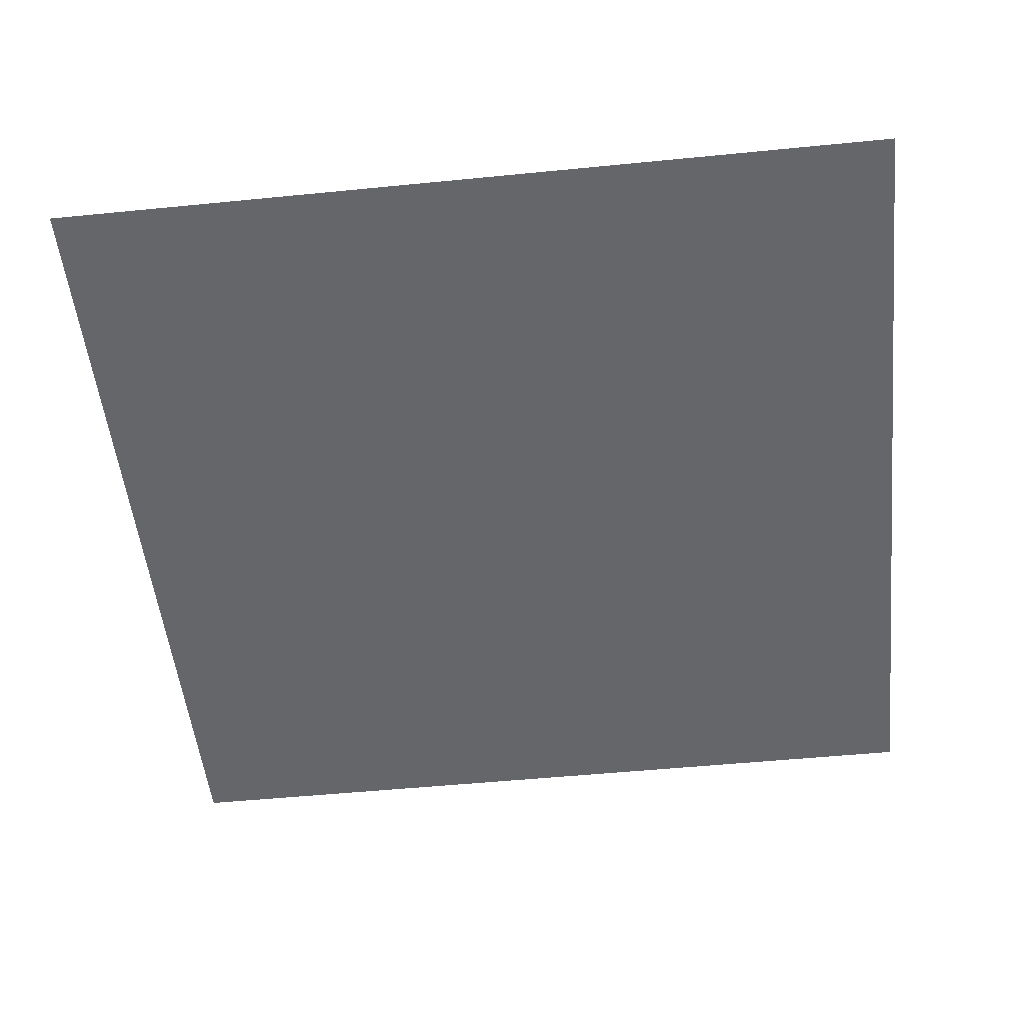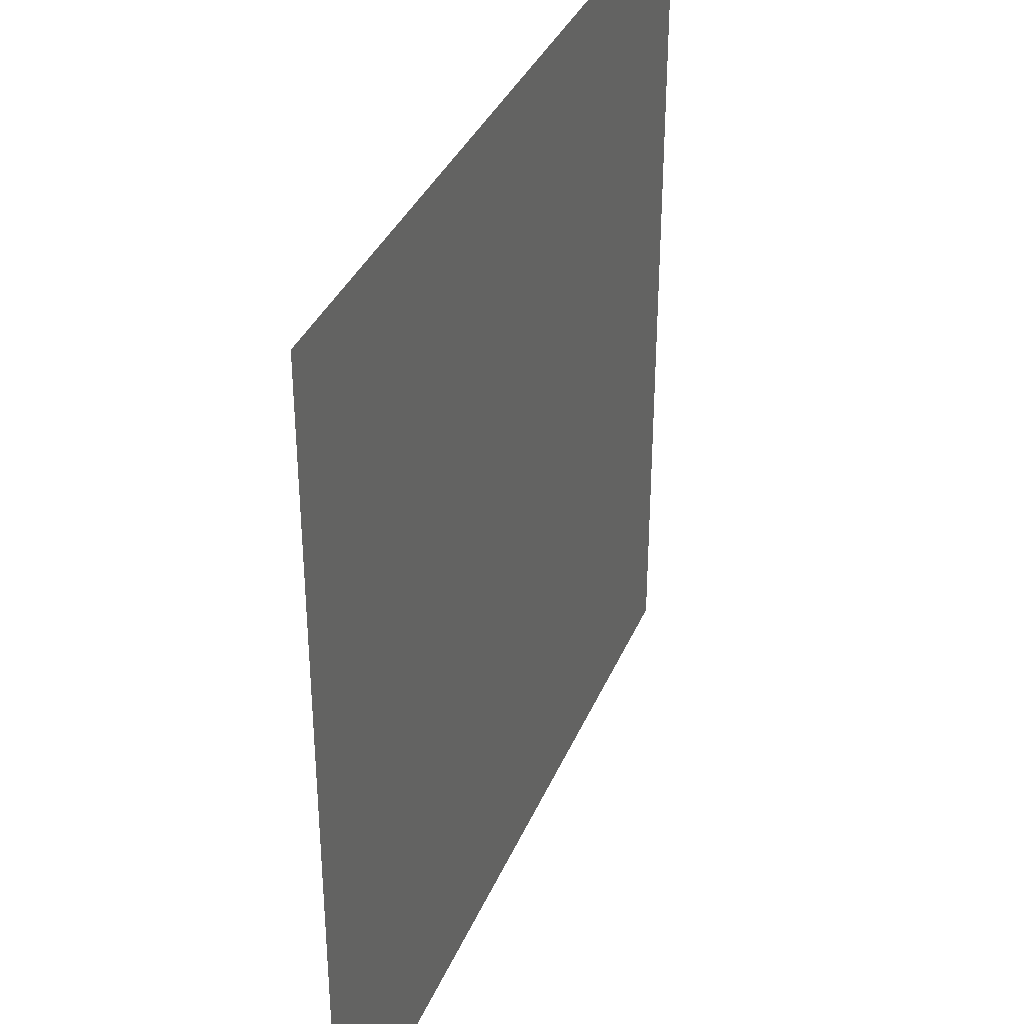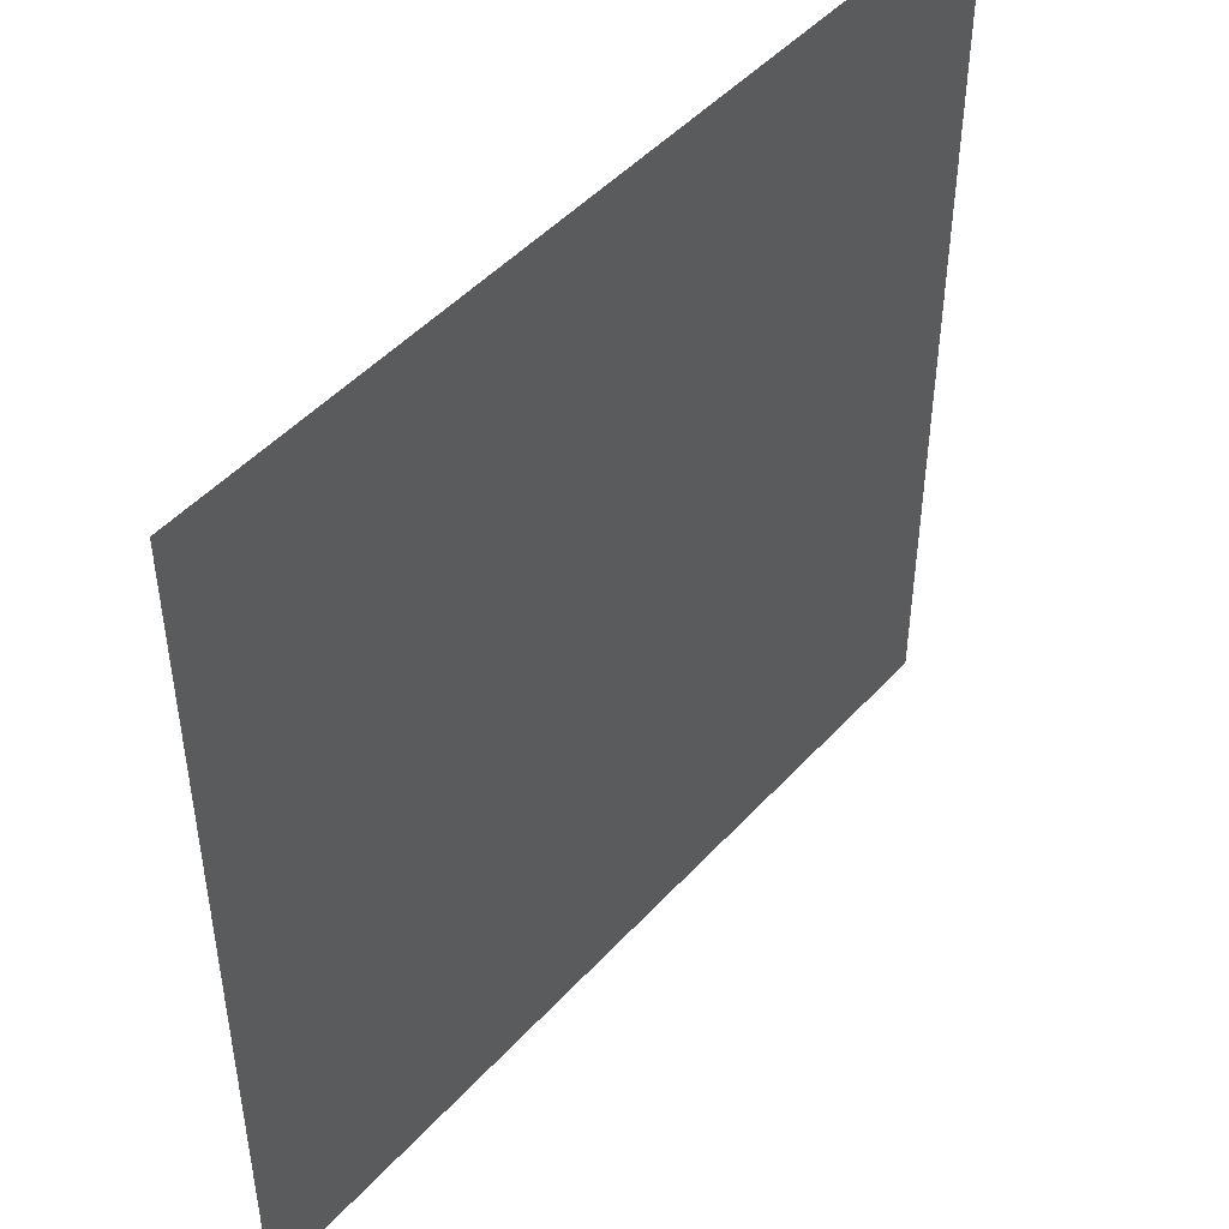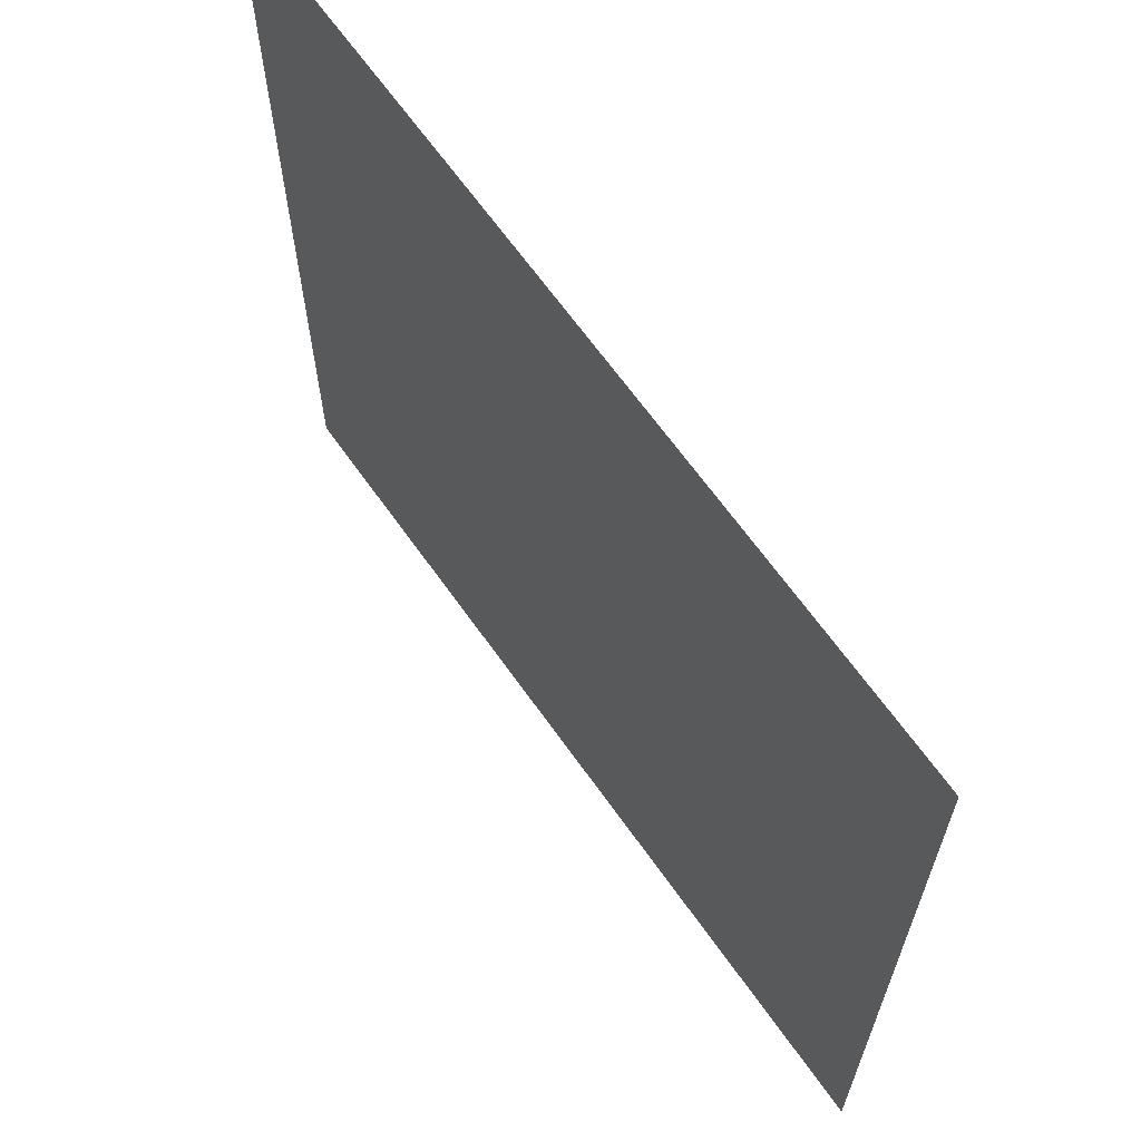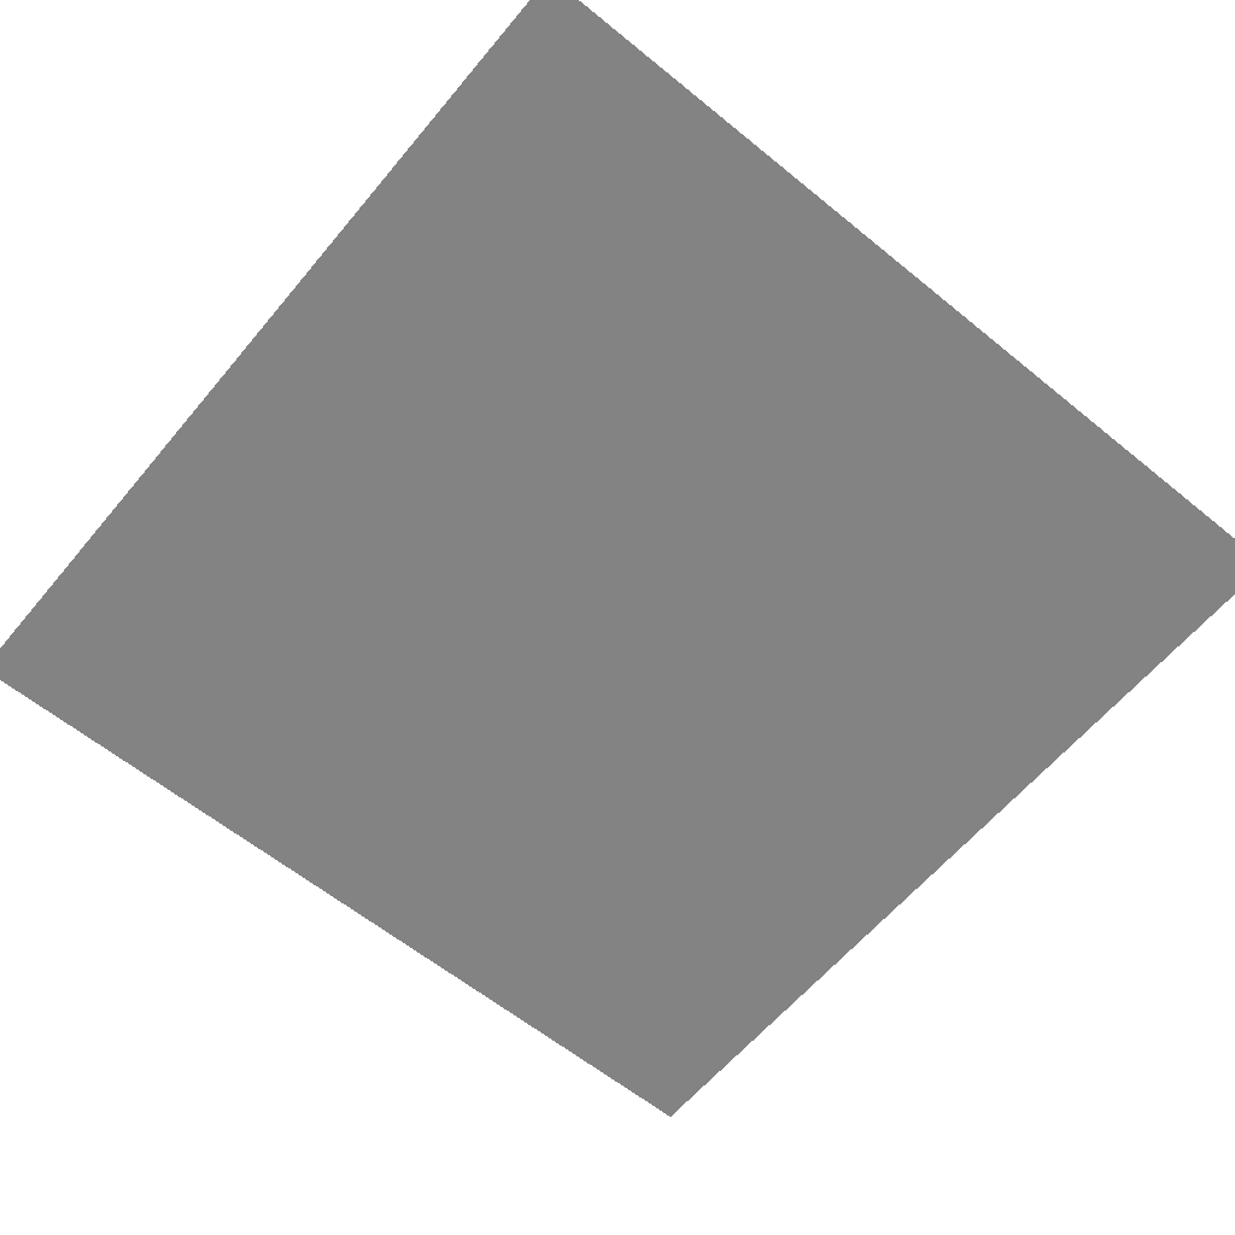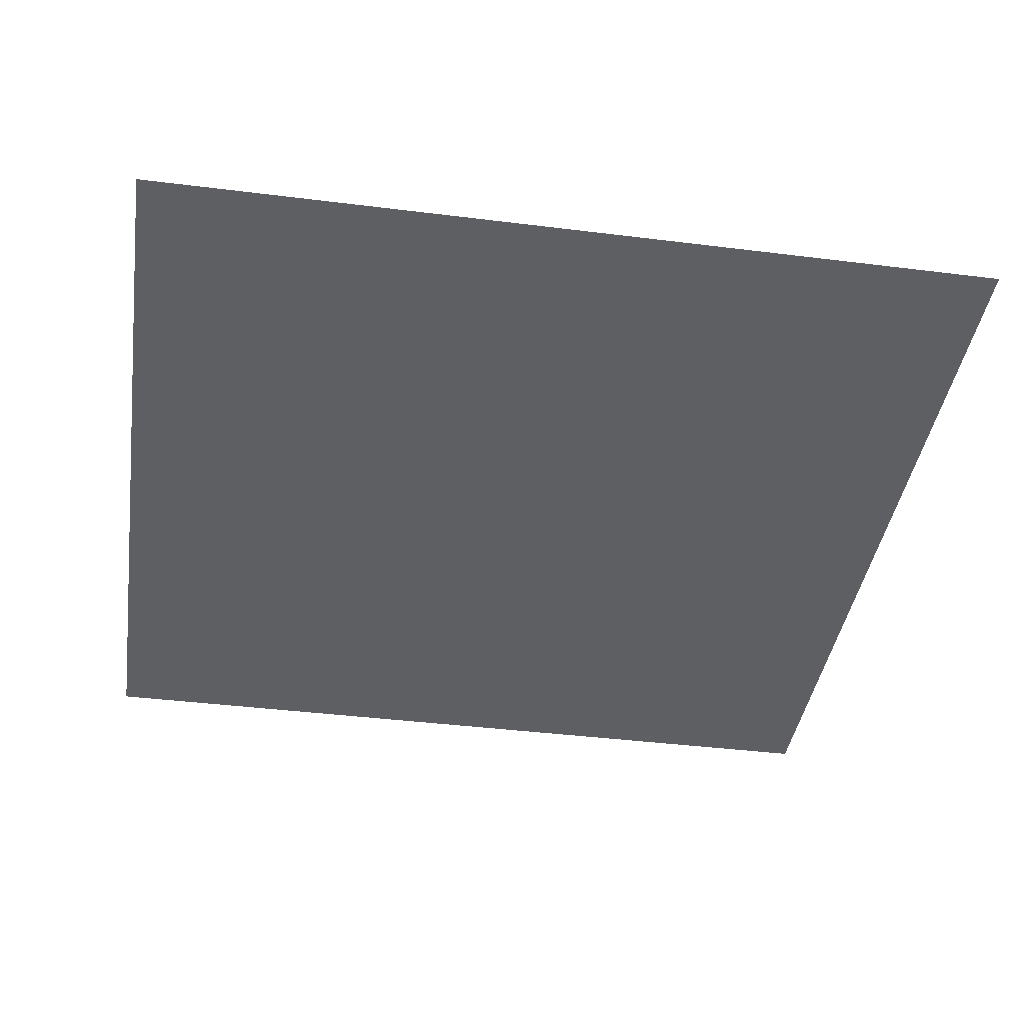
<metadata>
{"format":"obj","ext":"obj","renderer":"f3d","projection":"perspective","resolution":1024,"background":"white","views":[{"elev":-51.9,"azim":-83.9,"up":"+Y"},{"elev":35.9,"azim":-69.0,"up":"+Z"},{"elev":47.6,"azim":129.8,"up":"+Z"},{"elev":65.9,"azim":-125.3,"up":"+Z"},{"elev":-61.1,"azim":-39.7,"up":"+Y"},{"elev":-40.6,"azim":171.3,"up":"+Y"}]}
</metadata>
<code>
g pasted__pasted__pPlane6
v -0.005 0 0.005
v -0.005 0 -0.005
v 0.005 0 -0.005
v 0.005 0 0.005
g pasted__pasted__pPlane6_0
f 3 2 1
f 4 3 1

</code>
